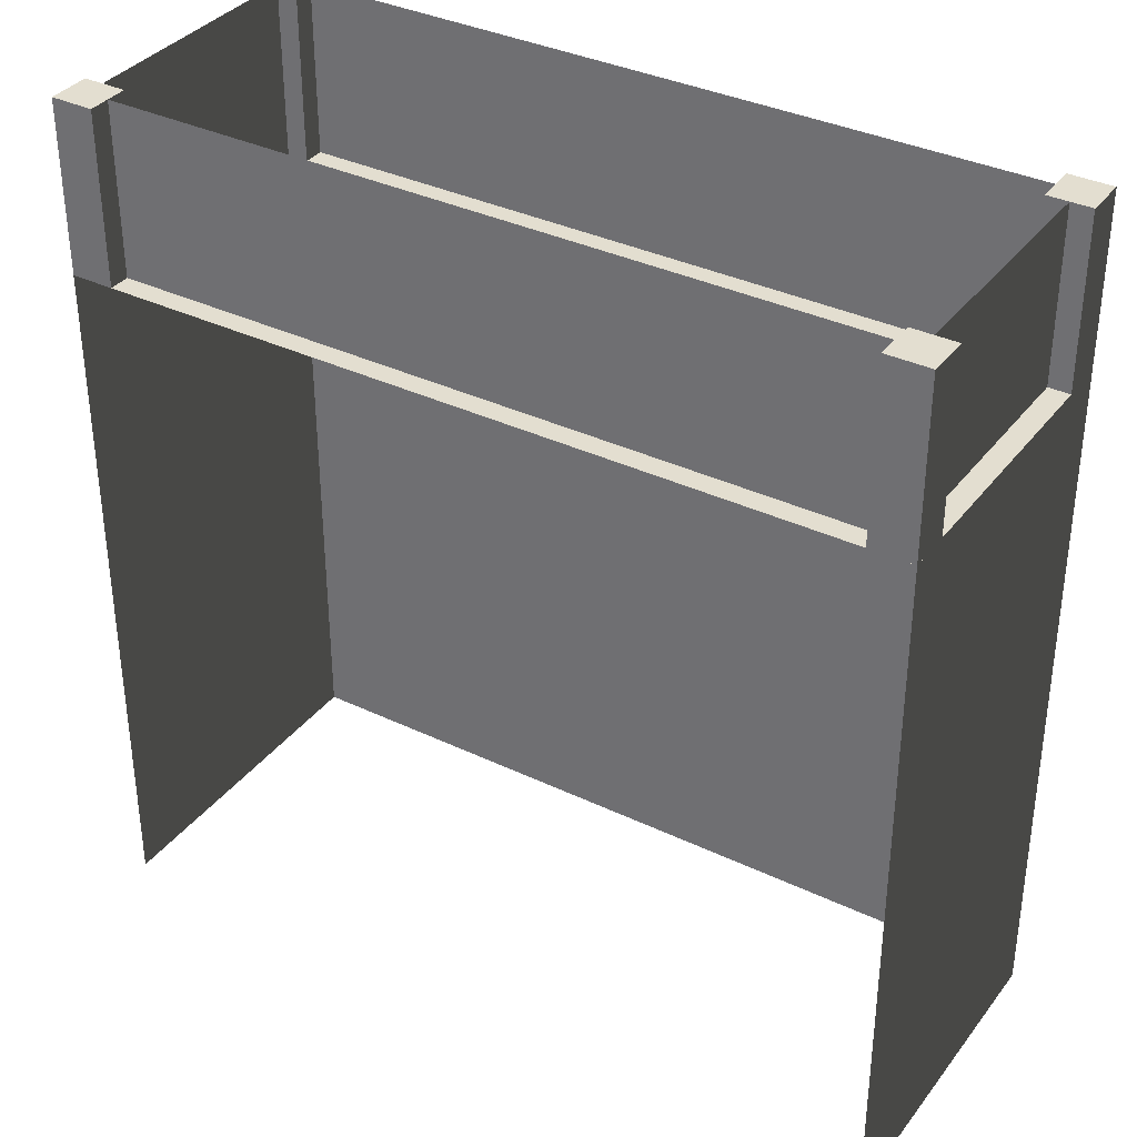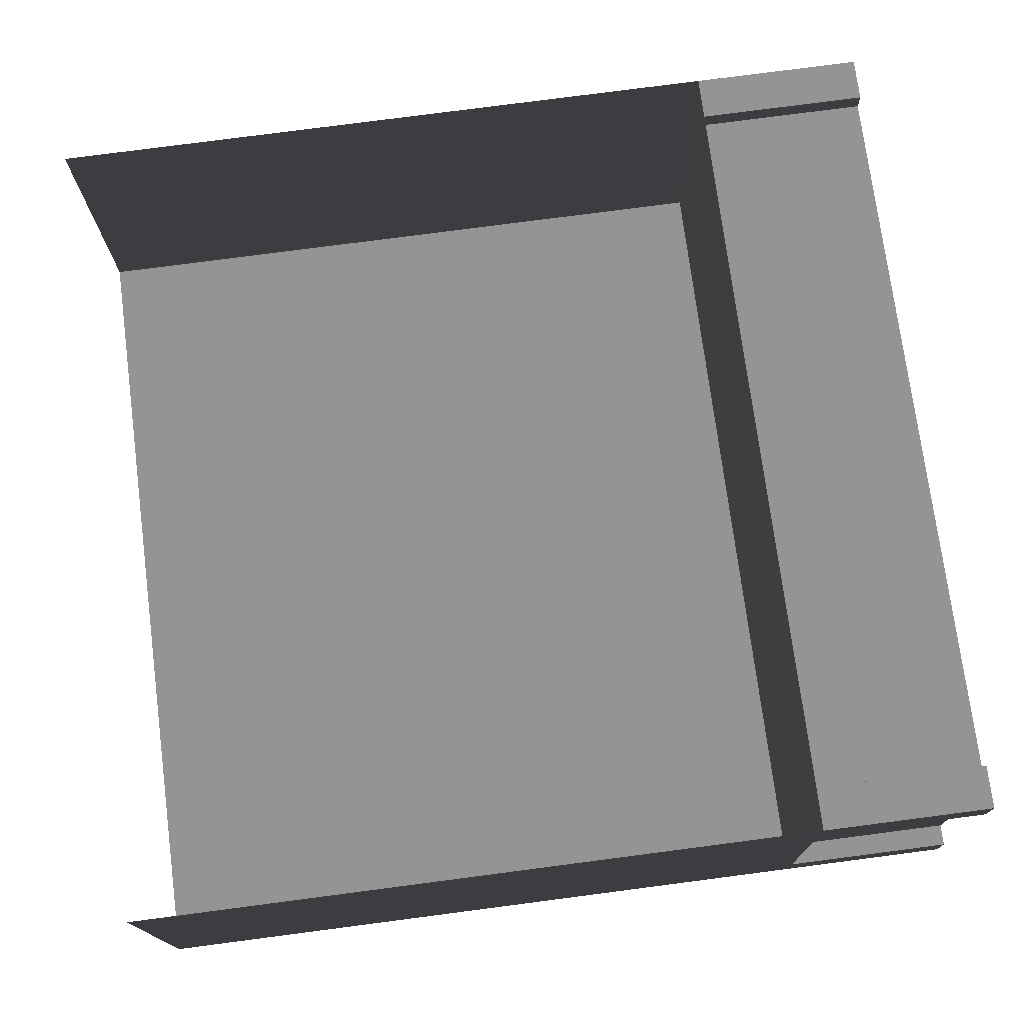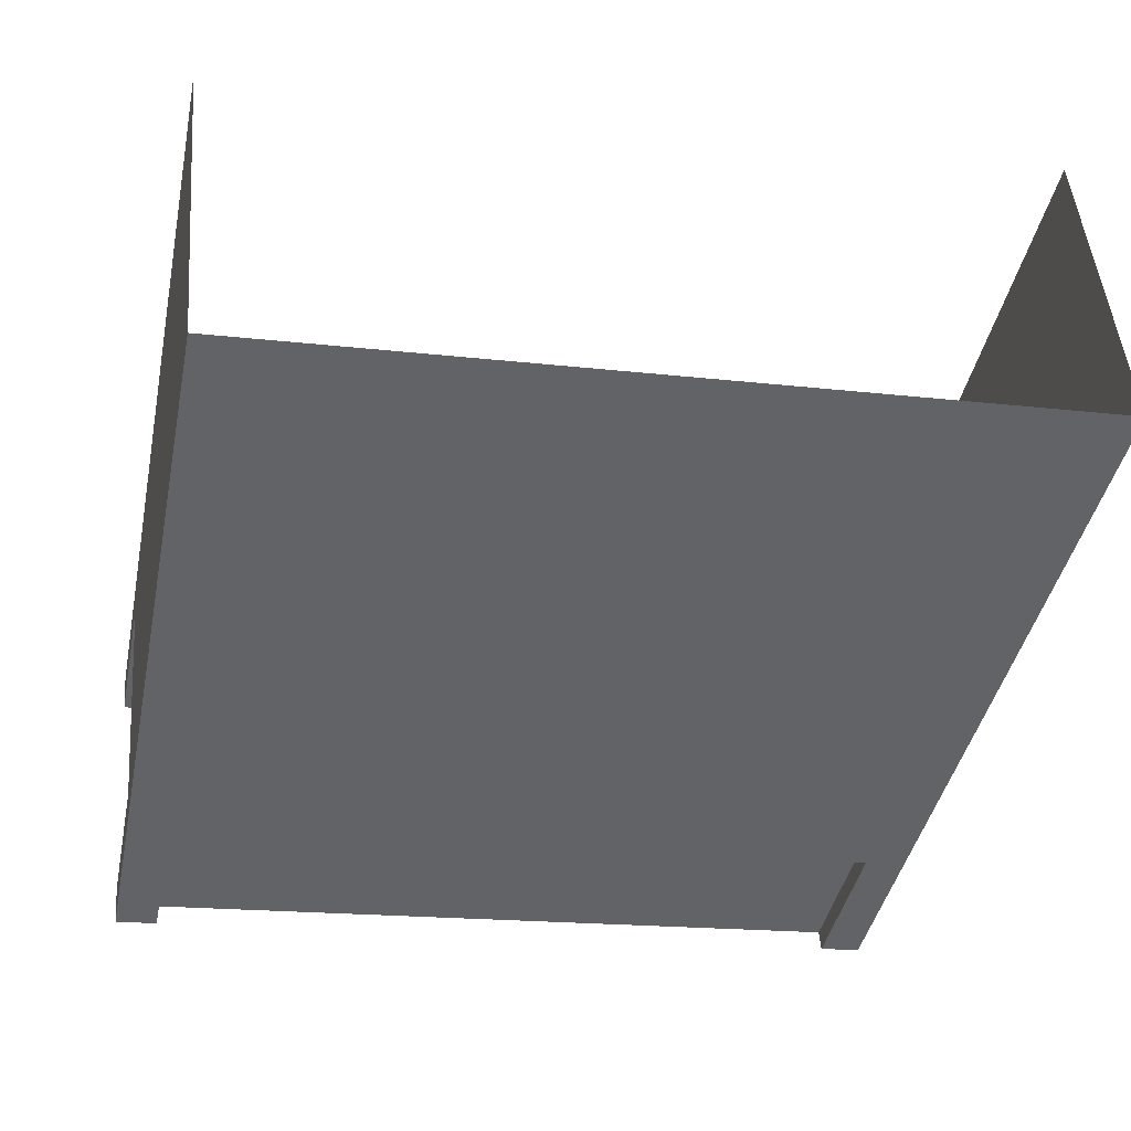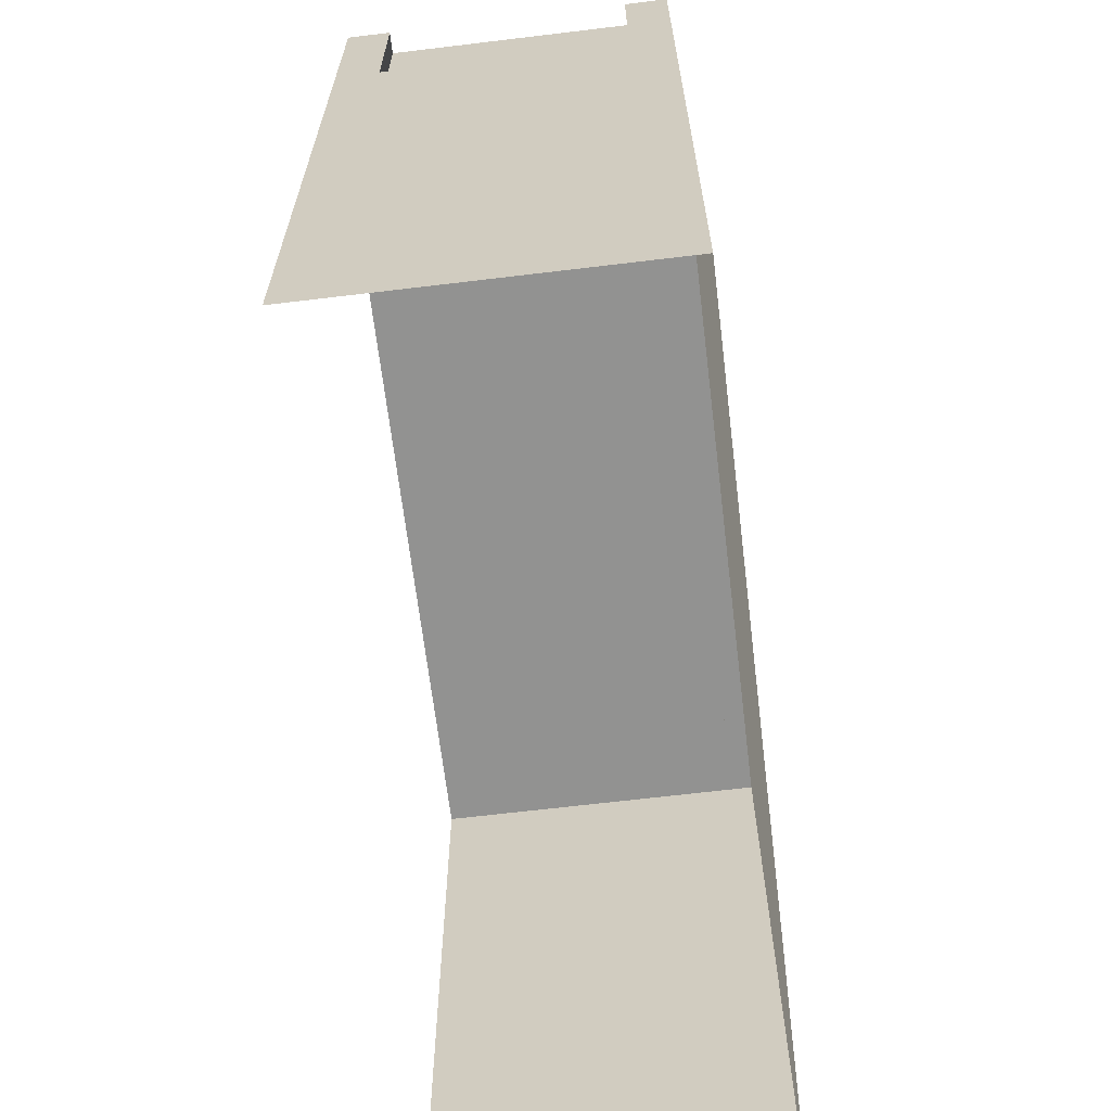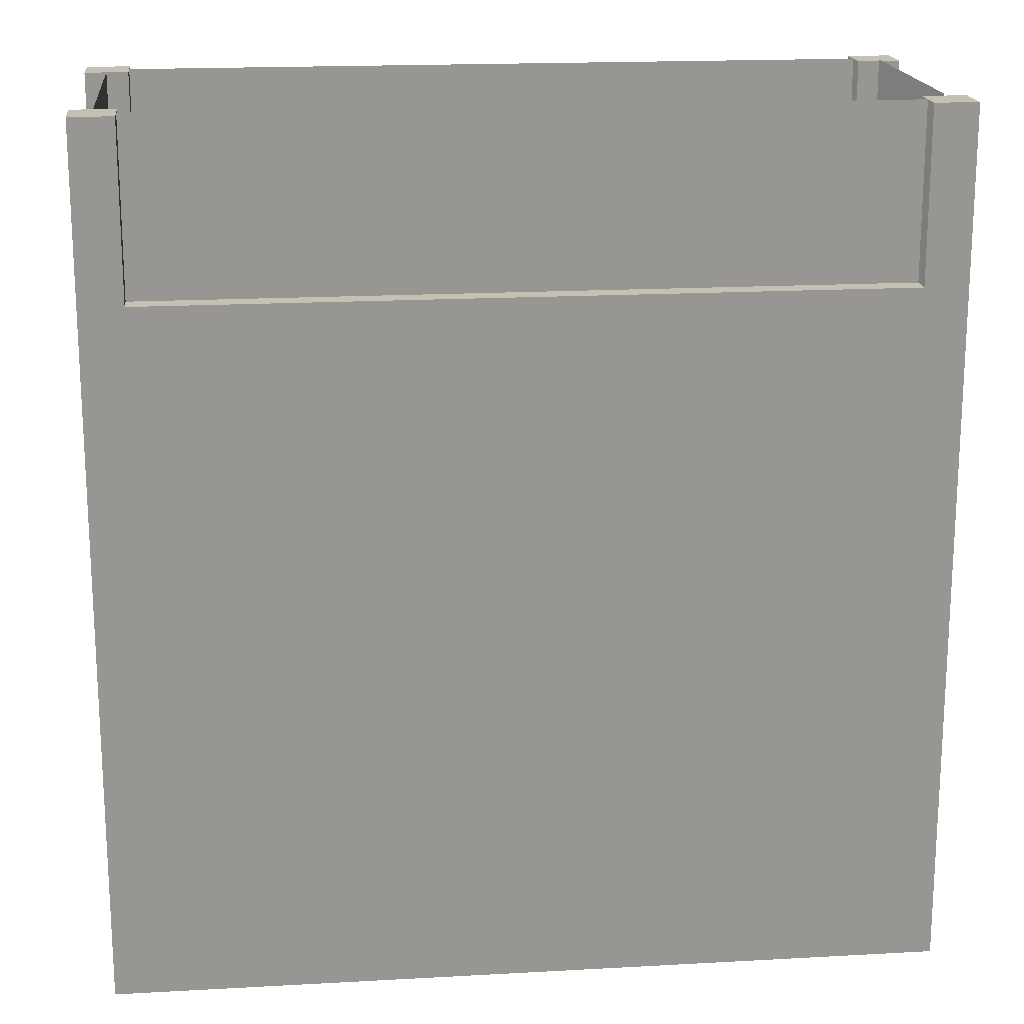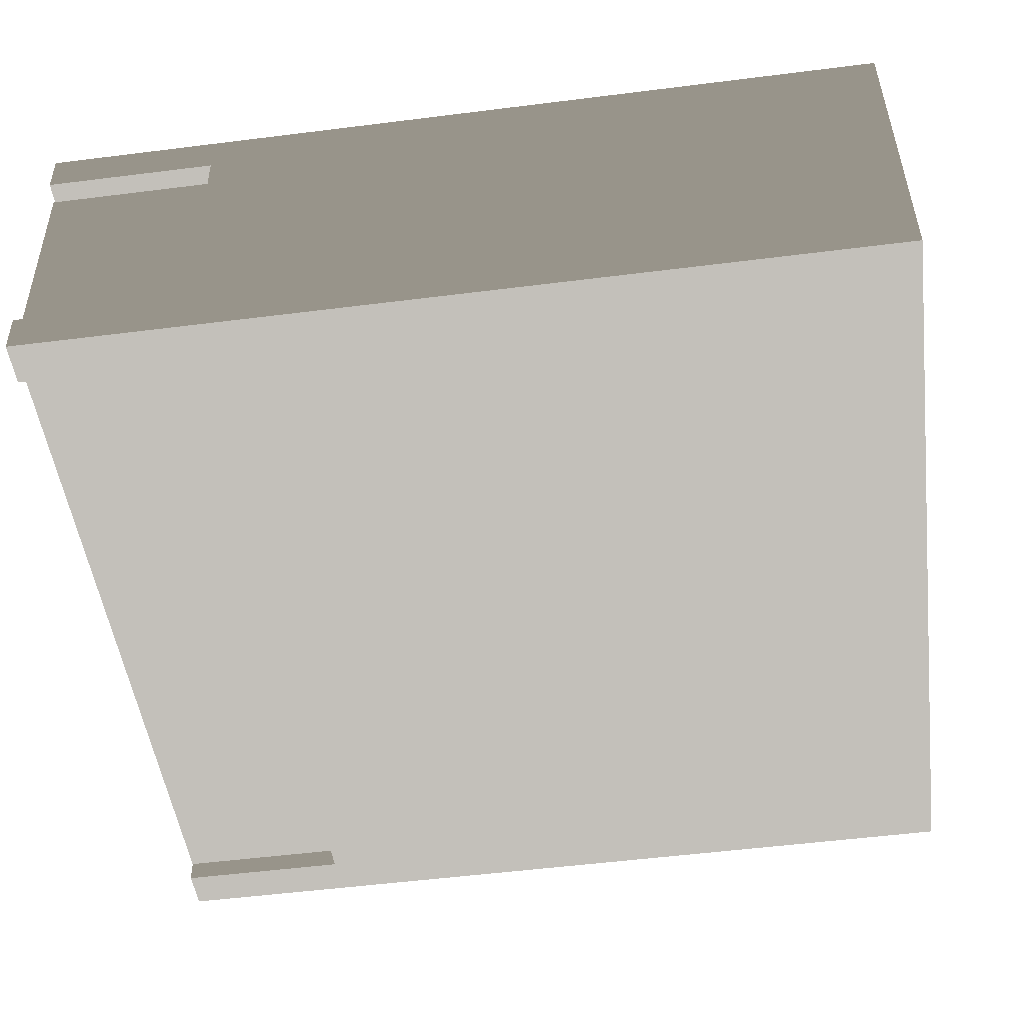
<metadata>
{"format":"obj","ext":"obj","renderer":"f3d","projection":"perspective","resolution":1024,"background":"white","views":[{"elev":35.7,"azim":27.3,"up":"+Y"},{"elev":79.2,"azim":82.6,"up":"+Z"},{"elev":-41.5,"azim":-11.6,"up":"+Z"},{"elev":-66.2,"azim":92.0,"up":"+Y"},{"elev":18.0,"azim":168.9,"up":"+Y"},{"elev":-54.3,"azim":-82.4,"up":"+Z"}]}
</metadata>
<code>
g Box129
v 0.7346 36.35 -8.561
v -20.77 36.35 -10.41
v -22.24 36.35 6.717
v -0.7344 36.35 8.562
v 20.77 36.35 10.41
v 22.24 36.35 -6.716
v 0.7346 -0.0004883 -8.561
v -20.77 -0.0004883 -10.41
v -20.77 18.17 -10.41
v -20.77 36.35 -10.41
v 0.7346 36.35 -8.561
v 0.7346 18.17 -8.561
v -20.77 -0.0004883 -10.41
v -22.24 -0.0004883 6.717
v -22.24 18.17 6.717
v -22.24 36.35 6.717
v -20.77 36.35 -10.41
v -20.77 18.17 -10.41
v 20.77 -0.0004883 10.41
v 22.24 -0.0004883 -6.716
v 22.24 18.17 -6.716
v 22.24 36.35 -6.716
v 20.77 36.35 10.41
v 20.77 18.17 10.41
v 22.24 36.35 -6.716
v 22.24 18.17 -6.716
v 22.24 -0.0004883 -6.716
v -18.72 45.35 -7.972
v -18.53 45.35 -10.21
v -20.77 45.35 -10.41
v -20.97 45.35 -8.164
v -18.72 36.35 -7.972
v -18.53 36.35 -10.21
v -18.53 45.35 -10.21
v -18.72 45.35 -7.972
v -18.53 36.35 -10.21
v -20.77 45.35 -10.41
v -18.53 45.35 -10.21
v -20.97 36.35 -8.164
v -20.97 45.35 -8.164
v -20.77 45.35 -10.41
v -20.97 36.35 -8.164
v -18.72 36.35 -7.972
v -18.72 45.35 -7.972
v -20.97 45.35 -8.164
v -20 45.35 6.91
v -19.81 45.35 4.667
v -22.05 45.35 4.475
v -22.24 45.35 6.717
v -20 36.35 6.91
v -19.81 36.35 4.667
v -19.81 45.35 4.667
v -20 45.35 6.91
v -19.81 36.35 4.667
v -22.05 36.35 4.475
v -22.05 45.35 4.475
v -19.81 45.35 4.667
v -22.05 36.35 4.475
v -22.24 45.35 6.717
v -22.05 45.35 4.475
v -22.24 36.35 6.717
v -20 36.35 6.91
v -20 45.35 6.91
v -22.24 45.35 6.717
v 20.77 45.35 10.41
v 20.97 45.35 8.165
v 18.72 45.35 7.973
v 18.53 45.35 10.22
v 20.97 36.35 8.165
v 20.97 45.35 8.165
v 20.77 45.35 10.41
v 20.97 36.35 8.165
v 18.72 36.35 7.973
v 18.72 45.35 7.973
v 20.97 45.35 8.165
v 18.72 36.35 7.973
v 18.53 36.35 10.22
v 18.53 45.35 10.22
v 18.72 45.35 7.973
v 18.53 36.35 10.22
v 20.77 36.35 10.41
v 20.77 45.35 10.41
v 18.53 45.35 10.22
v 22.05 45.35 -4.474
v 22.24 45.35 -6.716
v 20 45.35 -6.908
v 19.81 45.35 -4.666
v 22.05 36.35 -4.474
v 22.24 45.35 -6.716
v 22.05 45.35 -4.474
v 20 36.35 -6.908
v 20 45.35 -6.908
v 22.24 45.35 -6.716
v 20 36.35 -6.908
v 19.81 36.35 -4.666
v 19.81 45.35 -4.666
v 20 45.35 -6.908
v 19.81 36.35 -4.666
v 22.05 36.35 -4.474
v 22.05 45.35 -4.474
v 19.81 45.35 -4.666
v -18.63 45.35 -9.093
v 0.6384 45.35 -7.44
v 0.6384 36.35 -7.44
v 19.91 45.35 -5.787
v 19.91 36.35 -5.787
v -18.63 36.35 -9.093
v 20.93 45.35 -4.57
v 19.85 45.35 8.069
v 19.85 36.35 8.069
v 20.93 36.35 -4.57
v -20.93 45.43 4.571
v -19.85 45.43 -8.068
v -19.85 36.35 -8.068
v -20.93 36.35 4.571
v -19.9 45.35 5.788
v -0.6382 45.35 7.441
v -0.6382 36.35 7.441
v 18.63 45.35 9.094
v 18.63 36.35 9.094
v -19.9 36.35 5.788
f 3 1 2
f 6 4 5
f 9 7 8
f 12 10 11
f 15 13 14
f 18 16 17
f 21 19 20
f 24 22 23
f 26 11 25
f 4 6 1
f 12 27 7
f 21 22 24
f 19 21 24
f 12 11 26
f 27 12 26
f 9 10 12
f 7 9 12
f 15 16 18
f 13 15 18
f 1 3 4
f 30 28 29
f 28 30 31
f 34 32 33
f 32 34 35
f 37 36 10
f 36 37 38
f 40 17 39
f 17 40 41
f 44 42 43
f 42 44 45
f 48 46 47
f 46 48 49
f 52 50 51
f 50 52 53
f 56 54 55
f 54 56 57
f 59 58 16
f 58 59 60
f 63 61 62
f 61 63 64
f 67 65 66
f 65 67 68
f 70 23 69
f 23 70 71
f 74 72 73
f 72 74 75
f 78 76 77
f 76 78 79
f 82 80 81
f 80 82 83
f 86 84 85
f 84 86 87
f 89 88 22
f 88 89 90
f 92 25 91
f 25 92 93
f 96 94 95
f 94 96 97
f 100 98 99
f 98 100 101
f 104 102 103
f 106 103 105
f 104 103 106
f 107 102 104
f 110 108 109
f 111 108 110
f 114 112 113
f 115 112 114
f 118 116 117
f 120 117 119
f 118 117 120
f 121 116 118

</code>
